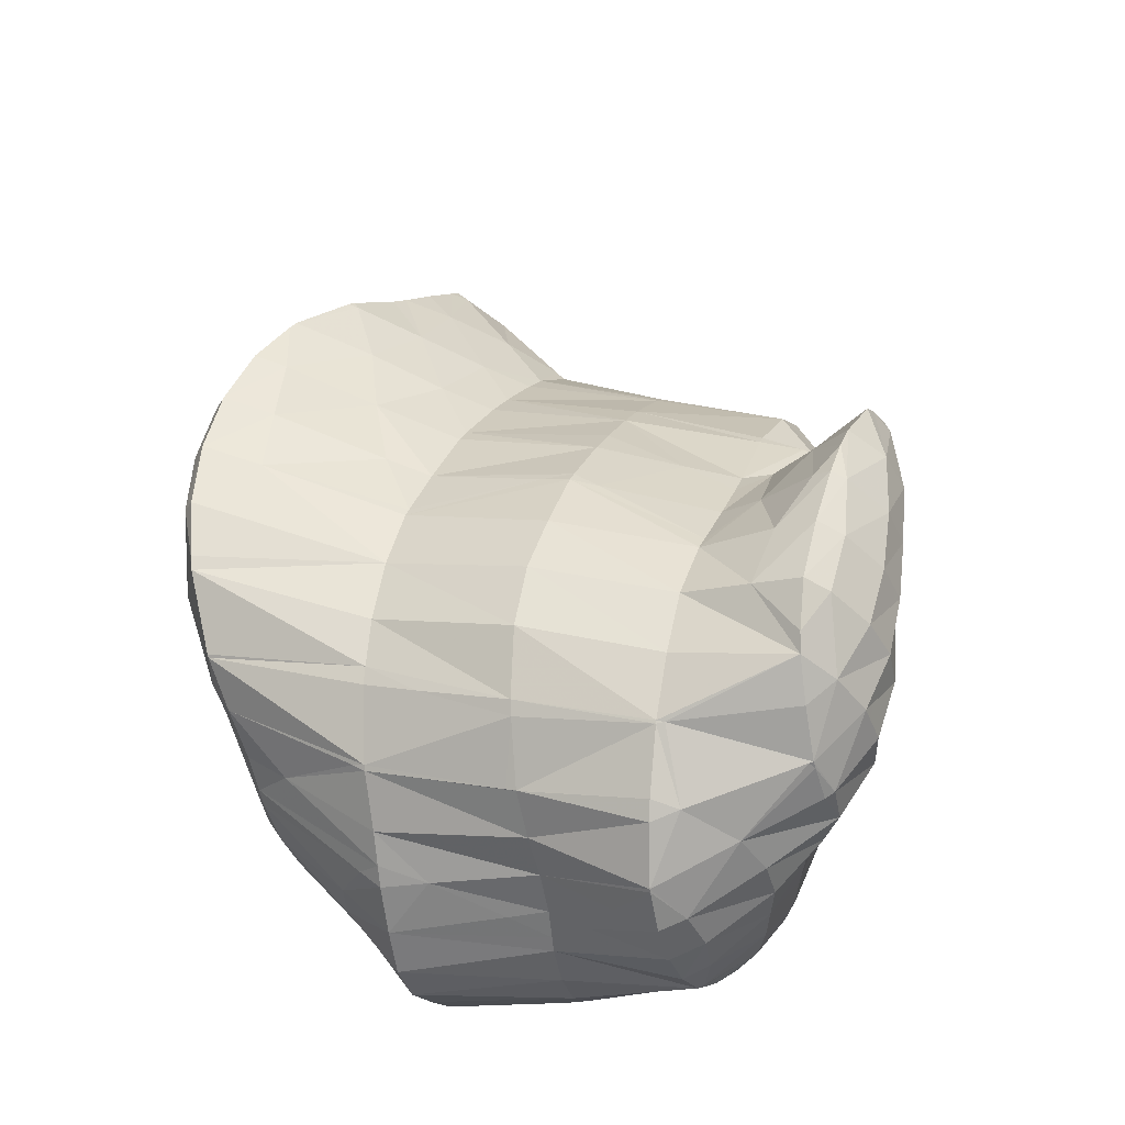
<metadata>
{"format":"obj","ext":"obj","renderer":"f3d","projection":"perspective","resolution":1024,"background":"white","views":[{"elev":-40.2,"azim":129.1,"up":"+Y"}]}
</metadata>
<code>
v 154.3 255 77.37
v 153.2 255.3 77.69
v 154.2 255.2 77.14
v 155.2 255.3 76.98
v 153.1 255.3 77.7
v 152.4 256.9 77.39
v 152.7 256.8 76.79
v 153.6 256.7 76.06
v 155.4 255.3 76.9
v 154.8 256.7 75.66
v 156.2 256.8 75.58
v 156.5 256.1 76.32
v 157.4 257 75.83
v 152.6 258.5 76.78
v 152.7 258.5 76.54
v 153.4 258.3 75.54
v 154.5 258.3 74.97
v 155.8 258.4 74.73
v 157.6 257.5 75.63
v 157.2 258.6 74.88
v 158 258.7 75.19
v 152.7 259 76.58
v 153.1 260.2 76.14
v 153.4 260.1 75.35
v 154.4 260 74.59
v 155.6 260.1 74.27
v 157.1 260.3 74.42
v 157.8 260.4 74.78
v 153.4 262 75.62
v 153.5 261.9 75.28
v 154.3 261.8 74.35
v 155.5 261.8 74
v 157 262.1 74.24
v 157.5 262.2 74.45
v 153.4 263.8 75.24
v 153.4 263.8 75.07
v 154.3 263.7 74.15
v 155.5 263.7 73.89
v 157.1 263.3 74.29
v 156.8 264 74.21
v 153.4 264.4 75.1
v 154 265.7 74.65
v 154.4 265.7 74.3
v 155.7 265.5 74.18
v 155.2 265.8 74.26
v 154.5 266.1 74.43
v 151.8 253 83.26
v 151.6 253.1 83.3
v 151.8 253.1 83.09
v 152.7 252.9 82.23
v 153 252.6 82.9
v 153.7 252.8 81.61
v 154.1 252.5 82.47
v 154.9 252.8 81.3
v 155.2 252.6 81.98
v 156.2 253 81.43
v 149.5 254.7 83.71
v 149.4 254.8 83.71
v 149.4 254.8 83.64
v 150.2 254.5 82.45
v 150.6 253.8 83.5
v 151.1 254.3 81.54
v 152 254.2 80.74
v 152.9 254 79.94
v 154 254 79.43
v 156.3 253 81.39
v 155.3 254.1 79.28
v 157 254.4 79.86
v 157.4 254.1 80.58
v 157.6 254.5 80.32
v 148.4 256.5 83.61
v 148.9 256.2 82.37
v 149.7 255.9 81.41
v 150.7 255.8 80.61
v 151.6 255.6 79.78
v 152.4 255.4 78.72
v 153.1 255.3 77.71
v 155.5 255.3 77.01
v 158.3 256.1 79.55
v 158.2 256.1 79.35
v 158.4 256.1 79.52
v 148.1 257.3 83.43
v 147.9 258.1 83.27
v 147.9 258.1 83.04
v 148.6 257.7 81.63
v 149.5 257.5 80.74
v 150.5 257.3 79.98
v 151.4 257.2 79.16
v 152.1 257 78.04
v 158.7 257.8 78.91
v 147.8 259.8 82.76
v 147.8 259.7 82.66
v 148.4 259.4 81.16
v 149.3 259.1 80.26
v 150.3 259 79.52
v 151.3 258.8 78.78
v 152.1 258.7 77.85
v 158.2 259.1 76.57
v 158.7 259.5 78.45
v 147.9 260.1 82.65
v 148 261.4 82.2
v 148.3 261.1 80.87
v 149.2 260.9 79.9
v 150.2 260.7 79.17
v 151.2 260.6 78.5
v 152.2 260.5 77.75
v 152.9 260.3 76.73
v 158.1 261.2 78.16
v 158 260.7 75.93
v 148 263.2 81.74
v 148.2 262.9 80.63
v 149 262.6 79.59
v 150.1 262.5 78.88
v 151.1 262.4 78.26
v 152.1 262.3 77.61
v 153 262.2 76.78
v 157.9 261.6 78.12
v 157.2 262.7 76.8
v 157.2 262.9 78.03
v 157.5 262.3 74.98
v 148 265 81.35
v 148.1 264.7 80.41
v 148.9 264.5 79.33
v 149.9 264.4 78.63
v 151 264.3 78.05
v 152.1 264.2 77.45
v 153 264.1 76.68
v 156.5 264.2 78
v 156 264.6 77.11
v 156.2 264.8 78
v 156.4 264.3 75.52
v 148 266.8 80.97
v 148.1 266.6 80.26
v 148.8 266.4 79.15
v 149.9 266.3 78.47
v 150.9 266.3 77.95
v 152 266.3 77.43
v 153.1 266.3 76.88
v 154.5 266.5 76.99
v 154.8 265.9 74.98
v 155.2 266.9 77.97
v 148.1 268.7 80.53
v 148.1 268.7 80.32
v 148.9 268.4 79.17
v 149.9 268.4 78.54
v 151.1 268.5 78.17
v 152.3 268.6 77.92
v 153.7 268.9 78.11
v 153.7 268.9 78.11
v 155.1 267.1 77.97
v 148.2 269.1 80.42
v 149.1 270.6 79.67
v 150.2 270.7 79.17
v 151.3 270.3 78.78
v 152.5 269.7 78.42
v 152.4 253.8 86.97
v 151.5 254.2 87.24
v 151.7 253.7 85.59
v 153.5 253.6 86.46
v 154.6 253.8 85.85
v 155 253.9 85.61
v 155.1 253.5 84.19
v 155.8 253.3 82.94
v 150 255.7 87.41
v 149.9 255.9 87.4
v 149.9 255.8 87.07
v 151.2 254.4 87.32
v 155.7 254.2 85.15
v 156.8 254.5 84.56
v 157.9 254.9 84.05
v 159 255.5 83.51
v 158.9 255.4 83.44
v 149.1 257.5 87.23
v 148.5 256.6 84.22
v 159 255.5 83.51
v 160.1 256.8 82.79
v 160.3 257.2 82.65
v 148.7 258.3 87.17
v 148.3 259.2 87.11
v 148.2 258.9 86.13
v 160.8 258.9 82.08
v 147.7 261 86.91
v 147.8 260.4 85.17
v 160.8 260.6 81.67
v 147.6 262.7 86.49
v 147.8 262.2 84.93
v 148 261.6 82.77
v 160.4 262.3 81.36
v 147.9 264.4 85.84
v 148 264.2 85.26
v 148.2 263.5 82.94
v 159.2 263.9 80.53
v 159.7 264.1 81.15
v 148.2 264.9 85.59
v 148.7 266.1 85.05
v 148.5 265.6 83.61
v 157.2 265.3 79.19
v 159.6 264.4 81.13
v 158.6 266 81.06
v 149.1 266.9 84.67
v 149.6 267.9 84.21
v 158.1 266.8 81.06
v 157.3 268 81.09
v 148.5 269 81.09
v 150 268.8 83.85
v 150.6 269.9 83.34
v 153.7 268.9 78.14
v 155.5 270.2 81.23
v 156.7 268.8 81.12
v 150.9 270.4 83.09
v 151.9 271.6 82.42
v 152.9 271.9 81.9
v 154.1 271.4 81.54
v 155.3 270.4 81.26
v 153 254.7 90.91
v 151.9 255.4 91.18
v 151.5 254.4 87.89
v 154.1 254.2 90.56
v 155.3 253.8 90.21
v 156.4 253.8 89.73
v 156.1 254.2 86.16
v 157.5 254.2 89.09
v 158 254.7 87.25
v 158.6 254.8 88.44
v 159 255.1 88.16
v 151.8 255.5 91.19
v 150.7 257.1 91.17
v 159.6 255.7 87.75
v 159.1 255.6 83.75
v 160.8 256.7 87.11
v 160.8 256.8 87.05
v 150.5 257.4 91.12
v 150.1 258.7 90.86
v 149.5 258.1 88.93
v 161.2 258 85.01
v 161.7 258.6 86.37
v 149.9 260.4 90.44
v 161.8 259 86.23
v 162.1 260.3 85.9
v 149.7 262 89.99
v 162 262 85.54
v 149.7 263.7 89.53
v 161.7 263.8 85.24
v 149.8 265.4 88.96
v 149.9 265.4 89
v 149.9 265.4 89
v 161.6 264 85.2
v 160 264.4 81.93
v 161 265.5 84.97
v 150.4 267.2 88.3
v 160.2 267.4 84.74
v 150.7 267.9 87.99
v 151.2 269 87.51
v 160 267.7 84.7
v 159 269.3 84.57
v 151.6 269.9 87.14
v 152.2 271 86.65
v 158.4 270.1 84.53
v 157.4 271.4 84.51
v 152.5 271.6 86.35
v 153.5 272.9 85.65
v 154 273.2 85.3
v 154 273 84.09
v 154.9 273.4 84.91
v 155.6 273.2 84.69
v 156.9 272 84.52
v 154.5 273.5 85.08
v 153.3 255.6 91.45
v 154.6 255.7 91.43
v 156 255.8 91.35
v 157.1 255.8 91
v 158.1 255.7 90.24
v 158.8 255.4 88.95
v 152.4 257.5 92.12
v 153.9 257.7 92.38
v 155.3 257.9 92.51
v 156.7 257.9 92.65
v 156.3 258 92.73
v 157.8 257.6 92.3
v 159 257.6 91.89
v 160.2 257.9 91.43
v 160.8 257.7 89.96
v 160.5 258.1 91.28
v 160.9 256.9 87.4
v 150.9 259 91.7
v 153.1 259.8 93.5
v 154.3 259 93.27
v 153.2 259.8 93.55
v 155.5 258.5 92.93
v 161.3 258.6 90.94
v 162.5 259.2 90.55
v 163.7 260.1 90.21
v 151.7 261.3 93.12
v 153.2 259.9 93.57
v 152 261.5 93.6
v 163.8 260.2 90.2
v 165 262.1 89.82
v 151.9 261.9 93.55
v 151.5 263.2 93.35
v 164.6 263.6 88.58
v 165.1 262.5 89.77
v 165.5 264 89.56
v 151.3 264.9 92.99
v 164.5 265.3 88.08
v 165.6 265.8 89.25
v 149.9 265.5 89.03
v 151.2 266.6 92.57
v 162 266 85.84
v 164.4 267.1 87.85
v 165.5 267.5 88.81
v 151.3 268.3 92.07
v 151.3 268.4 92.05
v 162.1 268.1 86.19
v 164.3 268.9 87.66
v 165 269.1 88.23
v 151.6 269.7 89.8
v 151.9 270.2 91.36
v 160.3 269.7 85.42
v 162.2 270.2 86.42
v 164.3 270.5 87.7
v 164.1 270.7 87.61
v 152.2 270.9 91.04
v 152.4 271.6 88.82
v 152.7 272 90.55
v 158.7 271.7 85.24
v 160.5 272.1 86.12
v 162.4 272.4 86.98
v 162.6 272.4 87.12
v 153.1 272.8 90.15
v 153.5 273.6 88.31
v 153.6 273.9 89.65
v 153.6 273.3 85.96
v 155.7 273.5 84.9
v 157.3 273.8 85.48
v 159.1 274.1 86.27
v 160.9 273.8 86.98
v 160.4 274.3 86.96
v 162.4 272.6 87.09
v 153.9 274.6 89.3
v 154.8 275.9 88.56
v 154.8 275.9 88.4
v 155.4 275.9 87.02
v 156.4 276 86.46
v 157.9 276.2 86.73
v 159.4 275.2 86.93
v 158.3 276.2 86.96
v 154.8 276 88.5
v 155.8 276.7 87.84
v 156.8 277.1 87.29
v 158 276.5 86.99
v 156.7 258.1 92.77
v 158 258.2 92.61
v 159.2 258.2 92.21
v 160.2 258.1 91.56
v 154.6 259.9 93.66
v 155.8 260 93.51
v 157.1 260.1 93.29
v 158.3 260.1 92.97
v 159.5 260.1 92.58
v 160.6 260.2 92.13
v 161.7 260.2 91.59
v 162.8 260.2 91
v 153.4 261.8 93.99
v 154.7 261.8 93.85
v 155.9 261.8 93.54
v 157.1 261.9 93.19
v 158.3 261.9 92.81
v 159.5 261.9 92.43
v 160.7 262 92.06
v 161.9 262.1 91.68
v 163.1 262.2 91.3
v 164.2 262.2 90.79
v 152 263.3 93.6
v 153.4 263.5 93.87
v 154.7 263.6 93.65
v 155.9 263.6 93.28
v 157.1 263.6 92.89
v 158.2 263.6 92.5
v 159.4 263.7 92.13
v 160.6 263.7 91.79
v 161.9 263.8 91.48
v 163.1 264 91.18
v 164.3 264.1 90.79
v 165.3 264.1 89.98
v 151.9 265.1 93.33
v 153.3 265.3 93.55
v 154.6 265.3 93.31
v 155.8 265.3 92.94
v 157 265.3 92.55
v 158.1 265.4 92.15
v 159.3 265.4 91.79
v 160.5 265.5 91.46
v 161.8 265.6 91.17
v 163 265.7 90.89
v 164.3 265.9 90.54
v 165.4 265.9 89.83
v 151.7 266.8 92.84
v 153.2 267 93.12
v 154.4 267.1 92.92
v 155.6 267.1 92.57
v 156.8 267.1 92.18
v 158 267.1 91.79
v 159.2 267.2 91.43
v 160.4 267.2 91.09
v 161.6 267.4 90.79
v 162.9 267.5 90.49
v 164.1 267.6 90.12
v 165.2 267.6 89.39
v 152.9 268.7 92.53
v 154.2 268.8 92.44
v 155.4 268.8 92.15
v 156.6 268.9 91.79
v 157.8 268.9 91.41
v 159 269 91.03
v 160.2 269 90.68
v 161.4 269.1 90.33
v 162.6 269.2 89.98
v 163.8 269.3 89.53
v 164.8 269.2 88.67
v 152.5 270.3 91.6
v 153.9 270.5 91.79
v 155.2 270.6 91.63
v 156.4 270.7 91.33
v 157.6 270.7 90.97
v 158.7 270.8 90.59
v 159.9 270.8 90.19
v 161.1 270.9 89.77
v 162.2 270.9 89.29
v 163.3 270.9 88.68
v 153.4 272.1 90.8
v 154.8 272.3 90.94
v 156.1 272.4 90.76
v 157.3 272.5 90.44
v 158.4 272.6 90.04
v 159.5 272.6 89.57
v 160.6 272.6 88.99
v 161.6 272.6 88.27
v 162.5 272.4 87.29
v 154.2 274 89.87
v 155.6 274.2 89.96
v 156.8 274.3 89.72
v 158 274.4 89.31
v 159 274.4 88.69
v 159.9 274.3 87.79
v 154.9 275.9 88.59
v 156.2 276.1 88.57
v 157.3 276.2 88.18
v 158.2 276.2 87.29
g foo
f 1 2 3
f 4 1 3
f 5 6 7
f 5 7 2
f 2 7 3
f 3 7 8
f 4 3 9
f 9 3 10
f 10 3 8
f 9 10 11
f 9 11 12
f 13 12 11
f 14 15 7
f 14 7 6
f 16 8 15
f 8 7 15
f 17 10 16
f 10 8 16
f 18 11 17
f 11 10 17
f 13 11 19
f 19 11 20
f 20 11 18
f 21 19 20
f 14 22 15
f 23 24 22
f 22 24 15
f 15 24 16
f 25 17 24
f 17 16 24
f 26 18 25
f 18 17 25
f 27 20 26
f 20 18 26
f 21 20 27
f 21 27 28
f 29 30 24
f 29 24 23
f 31 25 30
f 25 24 30
f 32 26 31
f 26 25 31
f 33 27 32
f 27 26 32
f 28 27 33
f 28 33 34
f 35 36 30
f 35 30 29
f 37 31 36
f 31 30 36
f 38 32 37
f 32 31 37
f 39 33 40
f 40 33 38
f 38 33 32
f 39 34 33
f 35 41 36
f 42 43 41
f 41 43 36
f 36 43 37
f 44 38 45
f 45 38 43
f 43 38 37
f 44 40 38
f 42 46 43
f 46 45 43
f 47 48 49
f 47 49 50
f 47 50 51
f 51 50 52
f 51 52 53
f 53 52 54
f 53 54 55
f 56 55 54
f 57 58 59
f 57 59 60
f 57 60 61
f 61 60 48
f 48 60 49
f 49 60 62
f 63 50 62
f 50 49 62
f 64 52 63
f 52 50 63
f 65 54 64
f 54 52 64
f 56 54 66
f 66 54 67
f 67 54 65
f 66 67 68
f 66 68 69
f 70 69 68
f 71 72 59
f 71 59 58
f 73 60 72
f 60 59 72
f 74 62 73
f 62 60 73
f 75 63 74
f 63 62 74
f 76 64 75
f 64 63 75
f 77 65 76
f 65 64 76
f 2 1 77
f 1 67 77
f 67 65 77
f 1 4 67
f 4 78 67
f 78 68 67
f 70 68 79
f 79 68 80
f 80 68 78
f 81 79 80
f 82 83 84
f 82 84 71
f 71 84 72
f 72 84 85
f 86 73 85
f 73 72 85
f 87 74 86
f 74 73 86
f 88 75 87
f 75 74 87
f 89 76 88
f 76 75 88
f 6 5 89
f 5 77 89
f 77 76 89
f 77 5 2
f 78 4 9
f 80 9 12
f 80 78 9
f 12 13 80
f 80 13 81
f 81 13 90
f 91 92 84
f 91 84 83
f 93 85 92
f 85 84 92
f 94 86 93
f 86 85 93
f 95 87 94
f 87 86 94
f 96 88 95
f 88 87 95
f 97 89 96
f 89 88 96
f 89 14 6
f 89 97 14
f 19 98 13
f 98 99 13
f 99 90 13
f 98 19 21
f 91 100 92
f 101 102 100
f 100 102 92
f 92 102 93
f 103 94 102
f 94 93 102
f 104 95 103
f 95 94 103
f 105 96 104
f 96 95 104
f 106 97 105
f 97 96 105
f 22 14 107
f 14 97 107
f 97 106 107
f 107 23 22
f 108 98 109
f 108 99 98
f 98 21 28
f 98 28 109
f 110 111 102
f 110 102 101
f 112 103 111
f 103 102 111
f 113 104 112
f 104 103 112
f 114 105 113
f 105 104 113
f 115 106 114
f 106 105 114
f 116 107 115
f 107 106 115
f 107 29 23
f 107 116 29
f 117 118 119
f 117 108 118
f 108 109 118
f 109 120 118
f 109 28 34
f 109 34 120
f 121 122 111
f 121 111 110
f 123 112 122
f 112 111 122
f 124 113 123
f 113 112 123
f 125 114 124
f 114 113 124
f 126 115 125
f 115 114 125
f 127 116 126
f 116 115 126
f 116 35 29
f 116 127 35
f 128 129 130
f 128 119 129
f 119 118 129
f 118 131 129
f 40 131 39
f 39 131 120
f 120 131 118
f 120 34 39
f 132 133 122
f 132 122 121
f 134 123 133
f 123 122 133
f 135 124 134
f 124 123 134
f 136 125 135
f 125 124 135
f 137 126 136
f 126 125 136
f 138 127 137
f 127 126 137
f 41 35 139
f 35 127 139
f 127 138 139
f 129 140 42
f 129 42 41
f 130 41 139
f 130 139 141
f 129 41 130
f 45 140 44
f 44 140 131
f 131 140 129
f 131 40 44
f 142 143 133
f 142 133 132
f 144 134 143
f 134 133 143
f 145 135 144
f 135 134 144
f 146 136 145
f 136 135 145
f 147 137 146
f 137 136 146
f 148 138 149
f 149 138 147
f 147 138 137
f 150 139 138
f 150 138 148
f 46 42 140
f 141 139 150
f 140 45 46
f 142 151 143
f 152 144 143
f 152 143 151
f 153 145 144
f 153 144 152
f 154 146 145
f 154 145 153
f 155 147 146
f 155 146 154
f 155 149 147
f 156 157 158
f 48 47 158
f 158 47 156
f 156 47 159
f 51 160 47
f 160 159 47
f 161 160 162
f 162 160 53
f 53 160 51
f 162 53 55
f 162 55 163
f 163 55 56
f 164 165 166
f 58 57 166
f 166 57 164
f 164 57 167
f 158 157 61
f 157 167 61
f 167 57 61
f 158 61 48
f 161 162 168
f 169 162 163
f 169 168 162
f 163 56 169
f 56 66 169
f 66 170 169
f 171 170 172
f 172 170 69
f 69 170 66
f 172 69 70
f 173 174 166
f 173 166 165
f 166 71 58
f 166 174 71
f 171 172 175
f 172 70 175
f 70 79 175
f 79 176 175
f 177 176 79
f 177 79 81
f 178 179 180
f 180 83 82
f 180 82 174
f 180 174 178
f 178 174 173
f 174 82 71
f 90 181 81
f 181 177 81
f 182 183 180
f 182 180 179
f 180 91 83
f 180 183 91
f 99 184 90
f 184 181 90
f 185 186 183
f 185 183 182
f 100 91 187
f 91 183 187
f 183 186 187
f 187 101 100
f 108 188 99
f 188 184 99
f 189 190 186
f 189 186 185
f 191 187 190
f 187 186 190
f 187 110 101
f 187 191 110
f 192 117 119
f 192 193 117
f 117 193 108
f 108 193 188
f 189 194 190
f 195 196 194
f 194 196 190
f 190 196 191
f 191 121 110
f 191 196 121
f 197 128 130
f 192 119 128
f 192 128 197
f 192 197 198
f 198 197 199
f 198 193 192
f 195 200 196
f 196 200 121
f 200 201 121
f 201 132 121
f 202 197 203
f 197 130 203
f 130 141 203
f 202 199 197
f 204 142 205
f 205 142 201
f 201 142 132
f 206 204 205
f 207 148 149
f 207 208 148
f 208 209 148
f 209 150 148
f 209 203 141
f 209 141 150
f 204 151 142
f 206 210 204
f 204 210 151
f 151 210 152
f 152 210 153
f 210 211 153
f 153 211 154
f 211 212 154
f 154 212 155
f 212 213 155
f 149 155 207
f 207 155 214
f 214 155 213
f 214 208 207
f 215 216 217
f 157 156 217
f 217 156 215
f 215 156 218
f 159 219 156
f 219 218 156
f 160 220 159
f 220 219 159
f 221 222 161
f 161 222 160
f 160 222 220
f 222 221 223
f 222 223 224
f 225 224 223
f 226 227 165
f 226 165 164
f 217 216 167
f 216 226 167
f 226 164 167
f 217 167 157
f 221 161 168
f 223 168 169
f 223 221 168
f 225 223 228
f 223 169 228
f 169 170 228
f 229 230 171
f 171 230 170
f 170 230 228
f 231 230 229
f 232 233 234
f 232 234 227
f 234 173 227
f 173 165 227
f 229 171 175
f 176 229 175
f 229 176 231
f 231 176 235
f 235 236 231
f 235 176 177
f 234 233 178
f 178 233 179
f 179 233 237
f 234 178 173
f 236 235 238
f 235 177 238
f 238 177 239
f 239 177 181
f 179 237 182
f 237 240 182
f 184 241 181
f 241 239 181
f 182 240 185
f 240 242 185
f 188 243 184
f 243 241 184
f 244 189 245
f 245 189 242
f 242 189 185
f 246 244 245
f 247 248 249
f 247 243 248
f 248 243 193
f 193 243 188
f 244 194 189
f 194 244 195
f 244 246 195
f 246 250 195
f 248 198 249
f 198 199 249
f 199 251 249
f 248 193 198
f 250 252 200
f 250 200 195
f 200 253 201
f 200 252 253
f 203 254 202
f 203 255 254
f 254 251 199
f 254 199 202
f 253 256 205
f 253 205 201
f 205 257 206
f 205 256 257
f 208 258 209
f 208 259 258
f 258 255 203
f 258 203 209
f 257 260 210
f 257 210 206
f 210 260 211
f 260 261 211
f 262 263 261
f 263 212 261
f 212 211 261
f 263 264 212
f 264 265 212
f 265 213 212
f 213 265 214
f 265 266 214
f 266 259 208
f 266 208 214
f 262 267 263
f 267 264 263
f 268 216 215
f 268 215 218
f 268 218 269
f 269 218 219
f 269 219 270
f 270 219 220
f 270 220 271
f 271 220 222
f 271 222 272
f 272 222 224
f 272 224 273
f 273 224 225
f 274 227 226
f 216 268 226
f 226 268 274
f 274 268 275
f 276 275 269
f 275 268 269
f 277 278 270
f 278 276 270
f 276 269 270
f 279 270 271
f 279 277 270
f 280 271 272
f 280 279 271
f 281 272 273
f 281 280 272
f 225 228 282
f 225 282 283
f 225 283 273
f 273 283 281
f 282 228 230
f 282 230 284
f 284 230 231
f 285 233 232
f 227 274 232
f 232 274 285
f 285 274 286
f 287 288 275
f 288 286 275
f 286 274 275
f 289 275 276
f 289 287 275
f 289 276 278
f 283 282 290
f 291 282 284
f 291 290 282
f 284 231 291
f 291 231 292
f 292 231 236
f 293 237 233
f 293 233 285
f 294 295 286
f 295 293 286
f 293 285 286
f 294 286 288
f 238 292 236
f 238 296 292
f 297 296 238
f 297 238 239
f 298 299 293
f 293 299 237
f 237 299 240
f 298 293 295
f 300 301 241
f 301 297 241
f 297 239 241
f 302 301 300
f 240 299 242
f 299 303 242
f 304 241 243
f 304 300 241
f 302 300 304
f 302 304 305
f 245 242 306
f 306 242 307
f 307 242 303
f 306 246 245
f 308 247 249
f 243 247 304
f 247 308 304
f 308 309 304
f 305 304 309
f 305 309 310
f 307 311 306
f 306 311 246
f 311 312 246
f 312 250 246
f 313 249 251
f 313 308 249
f 314 309 313
f 309 308 313
f 310 309 314
f 310 314 315
f 252 250 316
f 316 250 317
f 317 250 312
f 316 253 252
f 318 254 255
f 251 254 313
f 254 318 313
f 318 319 313
f 320 314 321
f 321 314 319
f 319 314 313
f 320 315 314
f 317 322 316
f 323 256 253
f 323 253 316
f 323 316 324
f 324 316 322
f 323 257 256
f 325 258 259
f 255 258 318
f 258 325 318
f 325 326 318
f 327 319 326
f 319 318 326
f 321 319 327
f 321 327 328
f 324 329 323
f 330 260 257
f 330 257 323
f 330 323 331
f 331 323 329
f 330 261 260
f 330 332 261
f 332 262 261
f 333 265 264
f 333 266 265
f 333 334 266
f 259 266 325
f 266 334 325
f 334 335 325
f 336 326 337
f 337 326 335
f 335 326 325
f 338 327 326
f 338 326 336
f 338 328 327
f 331 339 330
f 340 341 339
f 339 341 330
f 330 341 332
f 267 262 342
f 262 332 342
f 332 341 342
f 264 267 333
f 267 342 333
f 342 343 333
f 344 334 343
f 334 333 343
f 345 335 346
f 346 335 344
f 344 335 334
f 345 337 335
f 340 347 341
f 348 342 341
f 348 341 347
f 349 343 342
f 349 342 348
f 350 344 343
f 350 343 349
f 350 346 344
f 351 278 277
f 351 277 279
f 351 279 352
f 352 279 280
f 352 280 353
f 353 280 281
f 353 281 354
f 354 281 283
f 355 288 287
f 355 287 289
f 355 289 356
f 278 351 289
f 289 351 356
f 356 351 357
f 358 357 352
f 357 351 352
f 359 358 353
f 358 352 353
f 360 359 354
f 359 353 354
f 290 361 283
f 283 361 354
f 354 361 360
f 361 290 291
f 361 291 362
f 362 291 292
f 363 295 294
f 288 355 294
f 294 355 363
f 363 355 364
f 365 364 356
f 364 355 356
f 366 365 357
f 365 356 357
f 367 366 358
f 366 357 358
f 368 367 359
f 367 358 359
f 369 368 360
f 368 359 360
f 370 369 361
f 369 360 361
f 371 370 362
f 370 361 362
f 296 372 292
f 292 372 362
f 362 372 371
f 372 296 297
f 373 299 298
f 295 363 298
f 298 363 373
f 373 363 374
f 375 374 364
f 374 363 364
f 376 375 365
f 375 364 365
f 377 376 366
f 376 365 366
f 378 377 367
f 377 366 367
f 379 378 368
f 378 367 368
f 380 379 369
f 379 368 369
f 381 380 370
f 380 369 370
f 382 381 371
f 381 370 371
f 383 382 372
f 382 371 372
f 301 384 297
f 297 384 372
f 372 384 383
f 384 301 302
f 385 303 299
f 385 299 373
f 386 385 374
f 385 373 374
f 387 386 375
f 386 374 375
f 388 387 376
f 387 375 376
f 389 388 377
f 388 376 377
f 390 389 378
f 389 377 378
f 391 390 379
f 390 378 379
f 392 391 380
f 391 379 380
f 393 392 381
f 392 380 381
f 394 393 382
f 393 381 382
f 395 394 383
f 394 382 383
f 396 395 384
f 395 383 384
f 384 302 305
f 384 305 396
f 397 307 303
f 397 303 385
f 398 397 386
f 397 385 386
f 399 398 387
f 398 386 387
f 400 399 388
f 399 387 388
f 401 400 389
f 400 388 389
f 402 401 390
f 401 389 390
f 403 402 391
f 402 390 391
f 404 403 392
f 403 391 392
f 405 404 393
f 404 392 393
f 406 405 394
f 405 393 394
f 407 406 395
f 406 394 395
f 408 407 396
f 407 395 396
f 396 305 310
f 396 310 408
f 397 311 307
f 311 397 312
f 312 397 409
f 409 397 398
f 410 409 399
f 409 398 399
f 411 410 400
f 410 399 400
f 412 411 401
f 411 400 401
f 413 412 402
f 412 401 402
f 414 413 403
f 413 402 403
f 415 414 404
f 414 403 404
f 416 415 405
f 415 404 405
f 417 416 406
f 416 405 406
f 418 417 407
f 417 406 407
f 419 418 408
f 418 407 408
f 408 310 315
f 408 315 419
f 420 317 312
f 420 312 409
f 421 420 410
f 420 409 410
f 422 421 411
f 421 410 411
f 423 422 412
f 422 411 412
f 424 423 413
f 423 412 413
f 425 424 414
f 424 413 414
f 426 425 415
f 425 414 415
f 427 426 416
f 426 415 416
f 428 427 417
f 427 416 417
f 429 428 418
f 428 417 418
f 321 429 320
f 320 429 419
f 419 429 418
f 419 315 320
f 420 322 317
f 322 420 324
f 324 420 430
f 430 420 421
f 431 430 422
f 430 421 422
f 432 431 423
f 431 422 423
f 433 432 424
f 432 423 424
f 434 433 425
f 433 424 425
f 435 434 426
f 434 425 426
f 436 435 427
f 435 426 427
f 437 436 428
f 436 427 428
f 438 437 429
f 437 428 429
f 429 321 328
f 429 328 438
f 430 329 324
f 329 430 331
f 331 430 439
f 439 430 431
f 440 439 432
f 439 431 432
f 441 440 433
f 440 432 433
f 442 441 434
f 441 433 434
f 443 442 435
f 442 434 435
f 444 443 436
f 443 435 436
f 337 444 336
f 336 444 437
f 437 444 436
f 438 338 336
f 438 336 437
f 438 328 338
f 439 339 331
f 339 439 340
f 340 439 445
f 445 439 440
f 446 445 441
f 445 440 441
f 447 446 442
f 446 441 442
f 448 447 443
f 447 442 443
f 346 448 345
f 345 448 444
f 444 448 443
f 444 337 345
f 445 347 340
f 446 348 347
f 446 347 445
f 447 349 348
f 447 348 446
f 448 350 349
f 448 349 447
f 448 346 350
g

</code>
